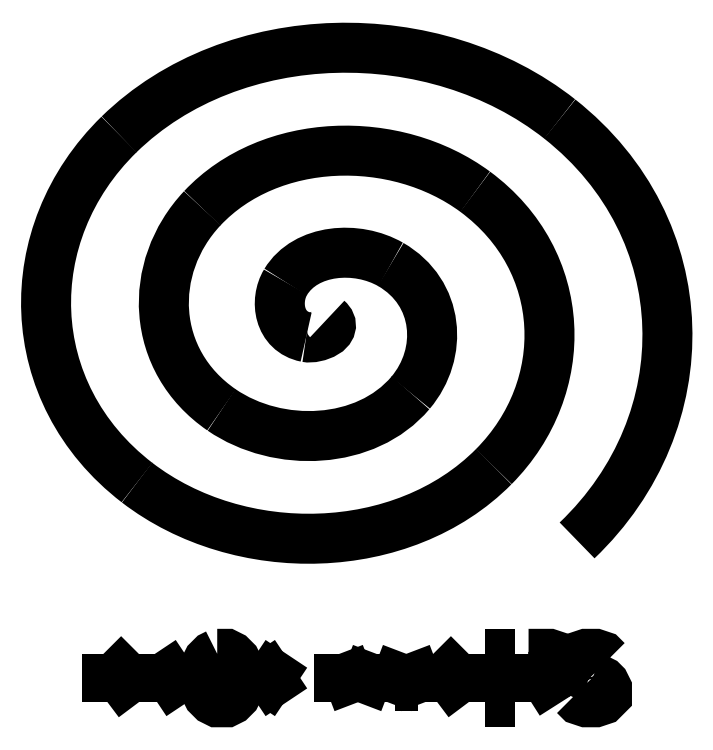
<metadata>
{"format":"dxf","ext":"dxf","renderer":"ezdxf+matplotlib","layout":"modelspace","background":"white","min_lineweight":24,"dpi":150}
</metadata>
<code>
0
SECTION
2
ENTITIES
0
SPLINE
8
Layer_1
70
8
71
3
72
8
73
4
74
0
40
0
40
0
40
0
40
0
40
1
40
1
40
1
40
1
10
97.75
20
133.4
30
0
10
102.1
20
129.5
30
0
10
93.95
20
126.3
30
0
10
90.42
20
127.1
30
0
0
SPLINE
8
Layer_1
70
8
71
3
72
8
73
4
74
0
40
0
40
0
40
0
40
0
40
1
40
1
40
1
40
1
10
90.42
20
127.1
30
0
10
80.86
20
129
30
0
10
79.41
20
139.7
30
0
10
83.31
20
146.2
30
0
0
SPLINE
8
Layer_1
70
8
71
3
72
8
73
4
74
0
40
0
40
0
40
0
40
0
40
1
40
1
40
1
40
1
10
83.31
20
146.2
30
0
10
90.28
20
157.7
30
0
10
108.1
20
159
30
0
10
119.7
20
152.3
30
0
0
SPLINE
8
Layer_1
70
8
71
3
72
8
73
4
74
0
40
0
40
0
40
0
40
0
40
1
40
1
40
1
40
1
10
119.7
20
152.3
30
0
10
136.8
20
142.5
30
0
10
138.2
20
121.4
30
0
10
126.6
20
107.8
30
0
0
SPLINE
8
Layer_1
70
8
71
3
72
8
73
4
74
0
40
0
40
0
40
0
40
0
40
1
40
1
40
1
40
1
10
126.6
20
107.8
30
0
10
111.3
20
89.53
30
0
10
80.76
20
88.33
30
0
10
61.09
20
101.8
30
0
0
SPLINE
8
Layer_1
70
8
71
3
72
8
73
4
74
0
40
0
40
0
40
0
40
0
40
1
40
1
40
1
40
1
10
61.09
20
101.8
30
0
10
36.35
20
118.8
30
0
10
35.02
20
151.1
30
0
10
54.42
20
171.8
30
0
0
SPLINE
8
Layer_1
70
8
71
3
72
8
73
4
74
0
40
0
40
0
40
0
40
0
40
1
40
1
40
1
40
1
10
54.42
20
171.8
30
0
10
77.92
20
196.8
30
0
10
121.5
20
197.9
30
0
10
149.1
20
177.5
30
0
0
SPLINE
8
Layer_1
70
8
71
3
72
8
73
4
74
0
40
0
40
0
40
0
40
0
40
1
40
1
40
1
40
1
10
149.1
20
177.5
30
0
10
181.6
20
153.5
30
0
10
182.9
20
109.7
30
0
10
155.5
20
82.15
30
0
0
SPLINE
8
Layer_1
70
8
71
3
72
8
73
4
74
0
40
0
40
0
40
0
40
0
40
1
40
1
40
1
40
1
10
155.5
20
82.15
30
0
10
124
20
50.32
30
0
10
67.29
20
49.28
30
0
10
31.77
20
76.61
30
0
0
SPLINE
8
Layer_1
70
8
71
3
72
8
73
4
74
0
40
0
40
0
40
0
40
0
40
1
40
1
40
1
40
1
10
31.77
20
76.61
30
0
10
-8.597
20
107.7
30
0
10
-9.749
20
162.9
30
0
10
25.53
20
197.4
30
0
0
SPLINE
8
Layer_1
70
8
71
3
72
8
73
4
74
0
40
0
40
0
40
0
40
0
40
1
40
1
40
1
40
1
10
25.53
20
197.4
30
0
10
65.11
20
236
30
0
10
135
20
237
30
0
10
178.4
20
202.7
30
0
0
SPLINE
8
Layer_1
70
8
71
3
72
8
73
4
74
0
40
0
40
0
40
0
40
0
40
1
40
1
40
1
40
1
10
178.4
20
202.7
30
0
10
226.6
20
164.7
30
0
10
227.7
20
97.9
30
0
10
184.4
20
56.54
30
0
0
LWPOLYLINE
8
Layer_1
90
2
70
0
10
21.18
20
17.2
30
0
10
21.18
20
0.4
30
0
0
LWPOLYLINE
8
Layer_1
90
2
70
0
10
32.38
20
17.2
30
0
10
21.18
20
6
30
0
0
LWPOLYLINE
8
Layer_1
90
2
70
0
10
25.18
20
10
30
0
10
32.38
20
0.4
30
0
0
LWPOLYLINE
8
Layer_1
90
2
70
0
10
37.98
20
17.2
30
0
10
37.98
20
0.4
30
0
0
LWPOLYLINE
8
Layer_1
90
2
70
0
10
37.98
20
17.2
30
0
10
49.18
20
0.4
30
0
0
LWPOLYLINE
8
Layer_1
90
2
70
0
10
49.18
20
17.2
30
0
10
49.18
20
0.4
30
0
0
LWPOLYLINE
8
Layer_1
90
21
70
0
10
59.58
20
17.2
30
0
10
57.98
20
16.4
30
0
10
56.38
20
14.8
30
0
10
55.58
20
13.2
30
0
10
54.78
20
10.8
30
0
10
54.78
20
6.8
30
0
10
55.58
20
4.4
30
0
10
56.38
20
2.8
30
0
10
57.98
20
1.2
30
0
10
59.58
20
0.4
30
0
10
62.78
20
0.4
30
0
10
64.38
20
1.2
30
0
10
65.98
20
2.8
30
0
10
66.78
20
4.4
30
0
10
67.58
20
6.8
30
0
10
67.58
20
10.8
30
0
10
66.78
20
13.2
30
0
10
65.98
20
14.8
30
0
10
64.38
20
16.4
30
0
10
62.78
20
17.2
30
0
10
59.58
20
17.2
30
0
0
LWPOLYLINE
8
Layer_1
90
2
70
0
10
72.38
20
17.2
30
0
10
83.58
20
0.4
30
0
0
LWPOLYLINE
8
Layer_1
90
2
70
0
10
83.58
20
17.2
30
0
10
72.38
20
0.4
30
0
0
LWPOLYLINE
8
Layer_1
90
2
70
0
10
102
20
17.2
30
0
10
102
20
0.4
30
0
0
LWPOLYLINE
8
Layer_1
90
2
70
0
10
102
20
17.2
30
0
10
108.4
20
0.4
30
0
0
LWPOLYLINE
8
Layer_1
90
2
70
0
10
114.8
20
17.2
30
0
10
108.4
20
0.4
30
0
0
LWPOLYLINE
8
Layer_1
90
2
70
0
10
114.8
20
17.2
30
0
10
114.8
20
0.4
30
0
0
LWPOLYLINE
8
Layer_1
90
2
70
0
10
125.2
20
17.2
30
0
10
118.8
20
0.4
30
0
0
LWPOLYLINE
8
Layer_1
90
2
70
0
10
125.2
20
17.2
30
0
10
131.6
20
0.4
30
0
0
LWPOLYLINE
8
Layer_1
90
2
70
0
10
121.2
20
6
30
0
10
129.2
20
6
30
0
0
LWPOLYLINE
8
Layer_1
90
2
70
0
10
135.6
20
17.2
30
0
10
135.6
20
0.4
30
0
0
LWPOLYLINE
8
Layer_1
90
2
70
0
10
146.8
20
17.2
30
0
10
135.6
20
6
30
0
0
LWPOLYLINE
8
Layer_1
90
2
70
0
10
139.6
20
10
30
0
10
146.8
20
0.4
30
0
0
LWPOLYLINE
8
Layer_1
90
2
70
0
10
152.4
20
17.2
30
0
10
152.4
20
0.4
30
0
0
LWPOLYLINE
8
Layer_1
90
2
70
0
10
152.4
20
17.2
30
0
10
162.8
20
17.2
30
0
0
LWPOLYLINE
8
Layer_1
90
2
70
0
10
152.4
20
9.2
30
0
10
158.8
20
9.2
30
0
0
LWPOLYLINE
8
Layer_1
90
2
70
0
10
152.4
20
0.4
30
0
10
162.8
20
0.4
30
0
0
LWPOLYLINE
8
Layer_1
90
2
70
0
10
167.6
20
17.2
30
0
10
167.6
20
0.4
30
0
0
LWPOLYLINE
8
Layer_1
90
10
70
0
10
167.6
20
17.2
30
0
10
174.8
20
17.2
30
0
10
177.2
20
16.4
30
0
10
178
20
15.6
30
0
10
178.8
20
14
30
0
10
178.8
20
12.4
30
0
10
178
20
10.8
30
0
10
177.2
20
10
30
0
10
174.8
20
9.2
30
0
10
167.6
20
9.2
30
0
0
LWPOLYLINE
8
Layer_1
90
2
70
0
10
173.2
20
9.2
30
0
10
178.8
20
0.4
30
0
0
LWPOLYLINE
8
Layer_1
90
20
70
0
10
194.8
20
14.8
30
0
10
193.2
20
16.4
30
0
10
190.8
20
17.2
30
0
10
187.6
20
17.2
30
0
10
185.2
20
16.4
30
0
10
183.6
20
14.8
30
0
10
183.6
20
13.2
30
0
10
184.4
20
11.6
30
0
10
185.2
20
10.8
30
0
10
186.8
20
10
30
0
10
191.6
20
8.4
30
0
10
193.2
20
7.6
30
0
10
194
20
6.8
30
0
10
194.8
20
5.2
30
0
10
194.8
20
2.8
30
0
10
193.2
20
1.2
30
0
10
190.8
20
0.4
30
0
10
187.6
20
0.4
30
0
10
185.2
20
1.2
30
0
10
183.6
20
2.8
30
0
0
ENDSEC
0
EOF

</code>
